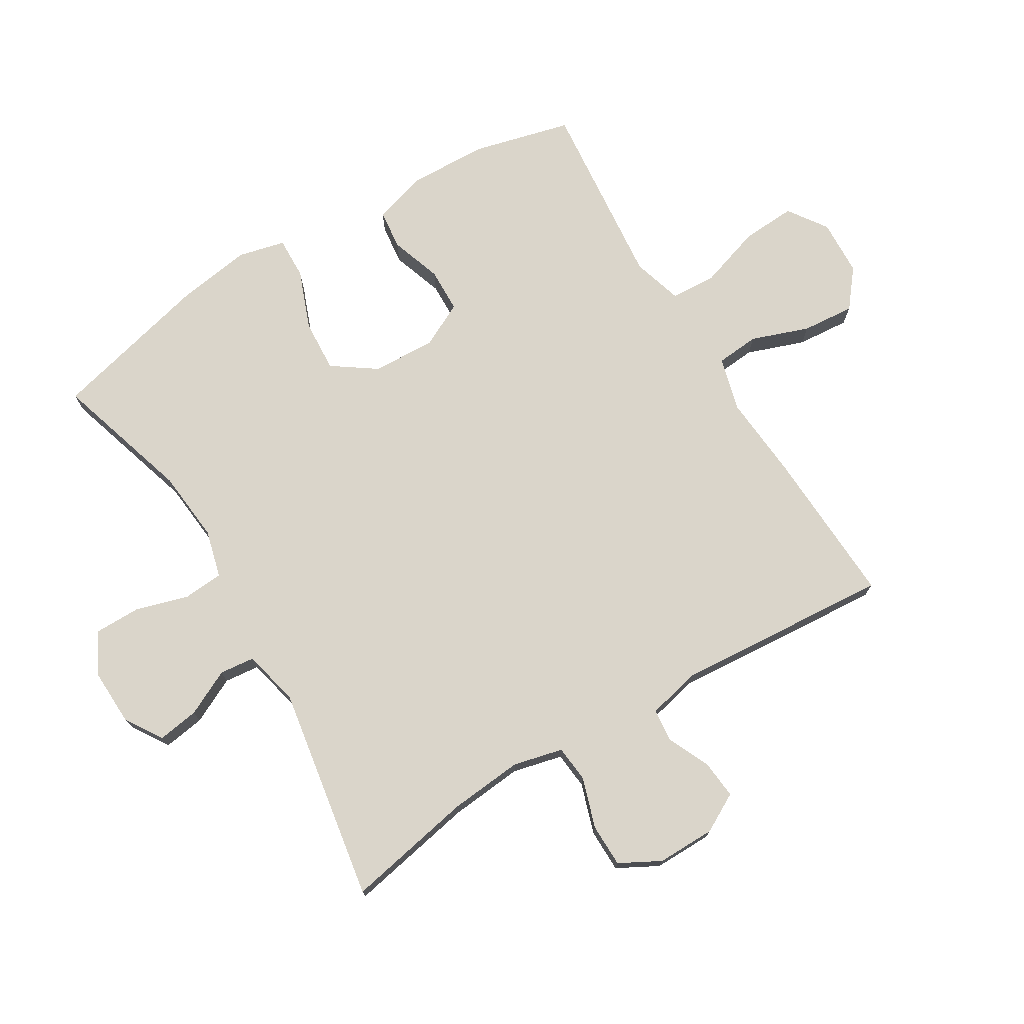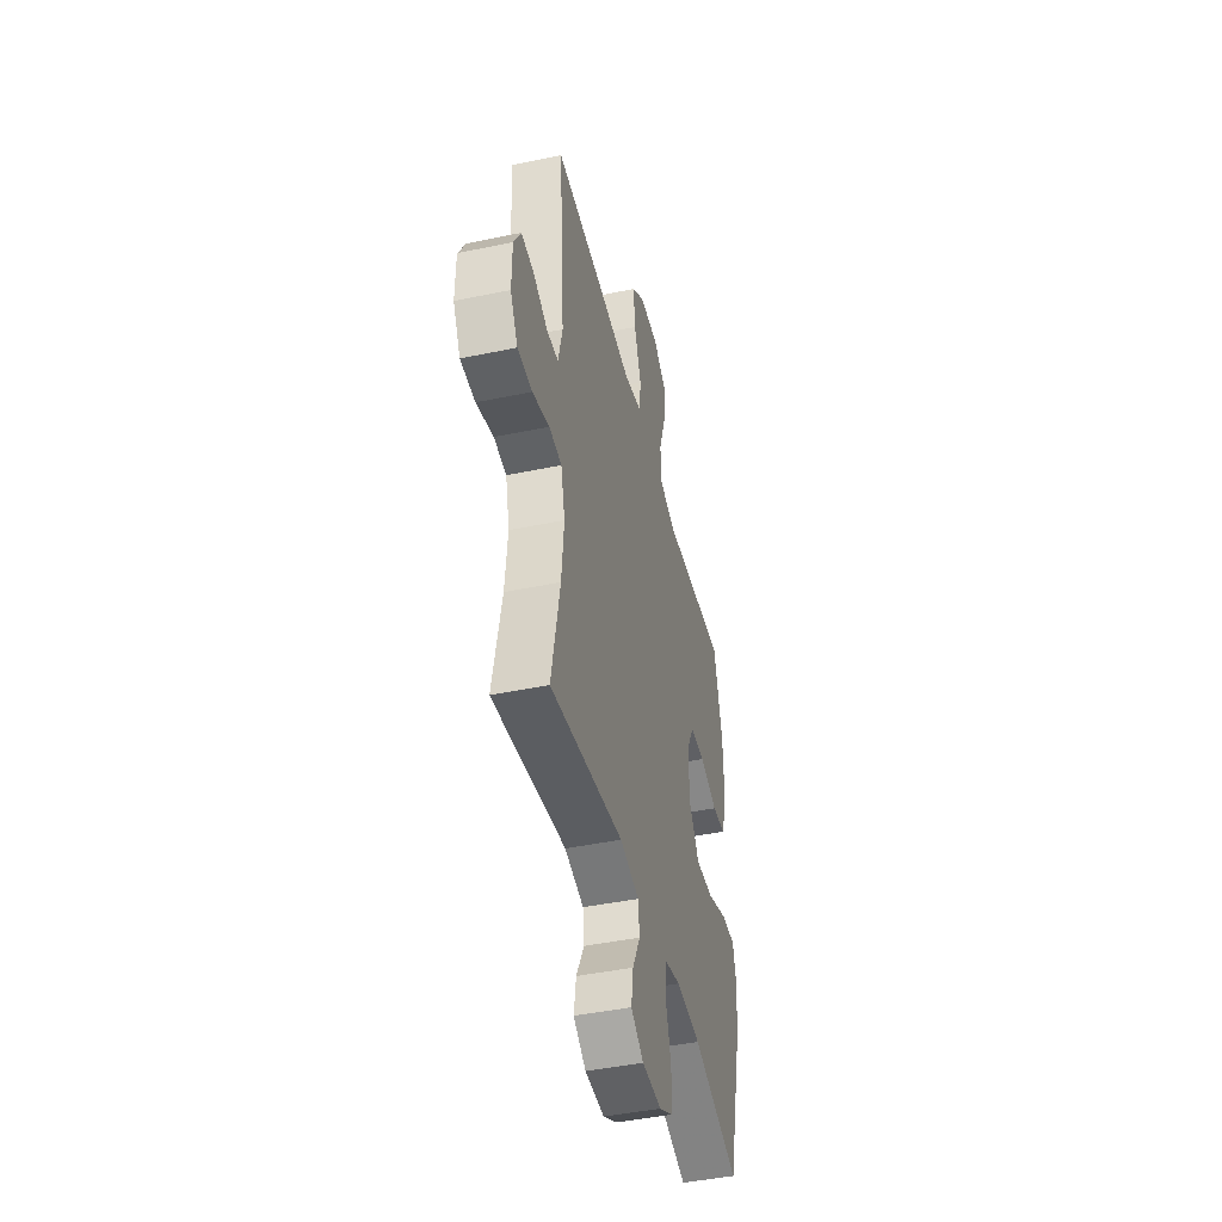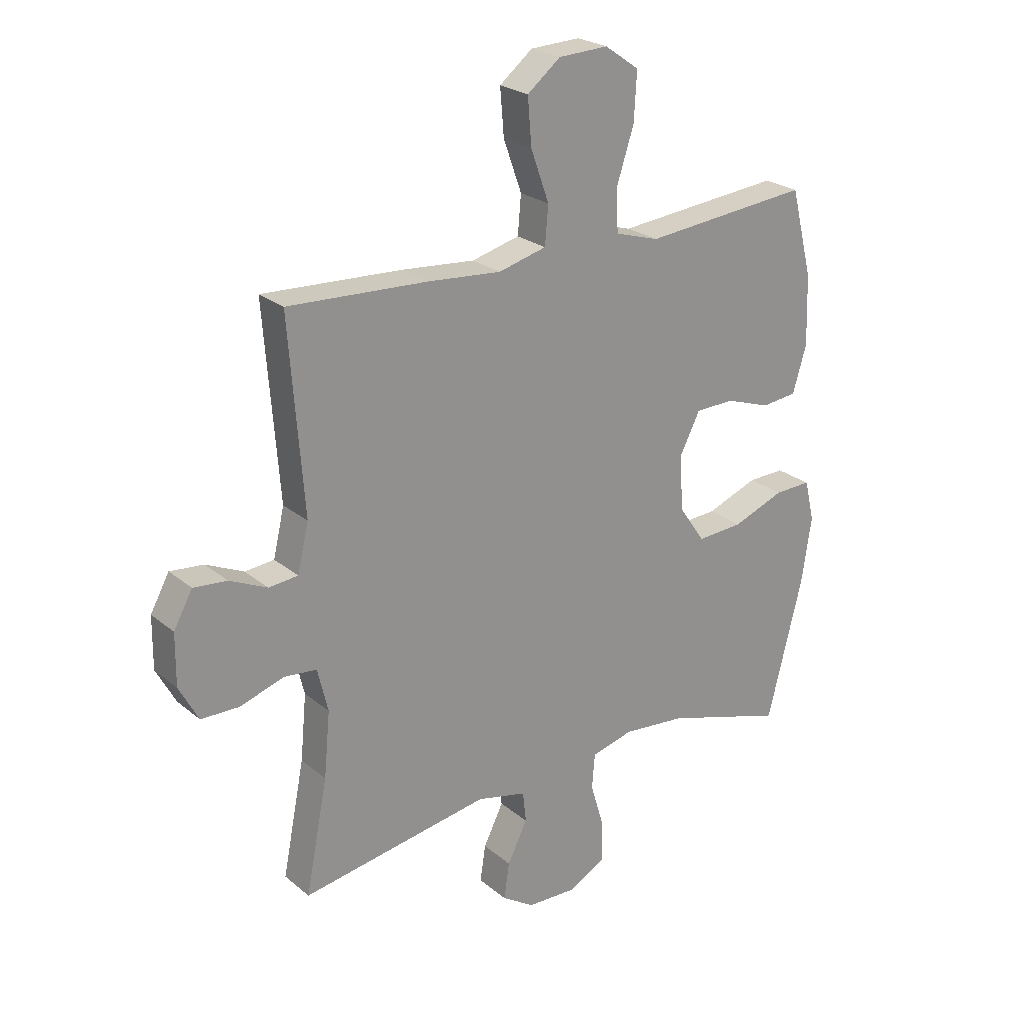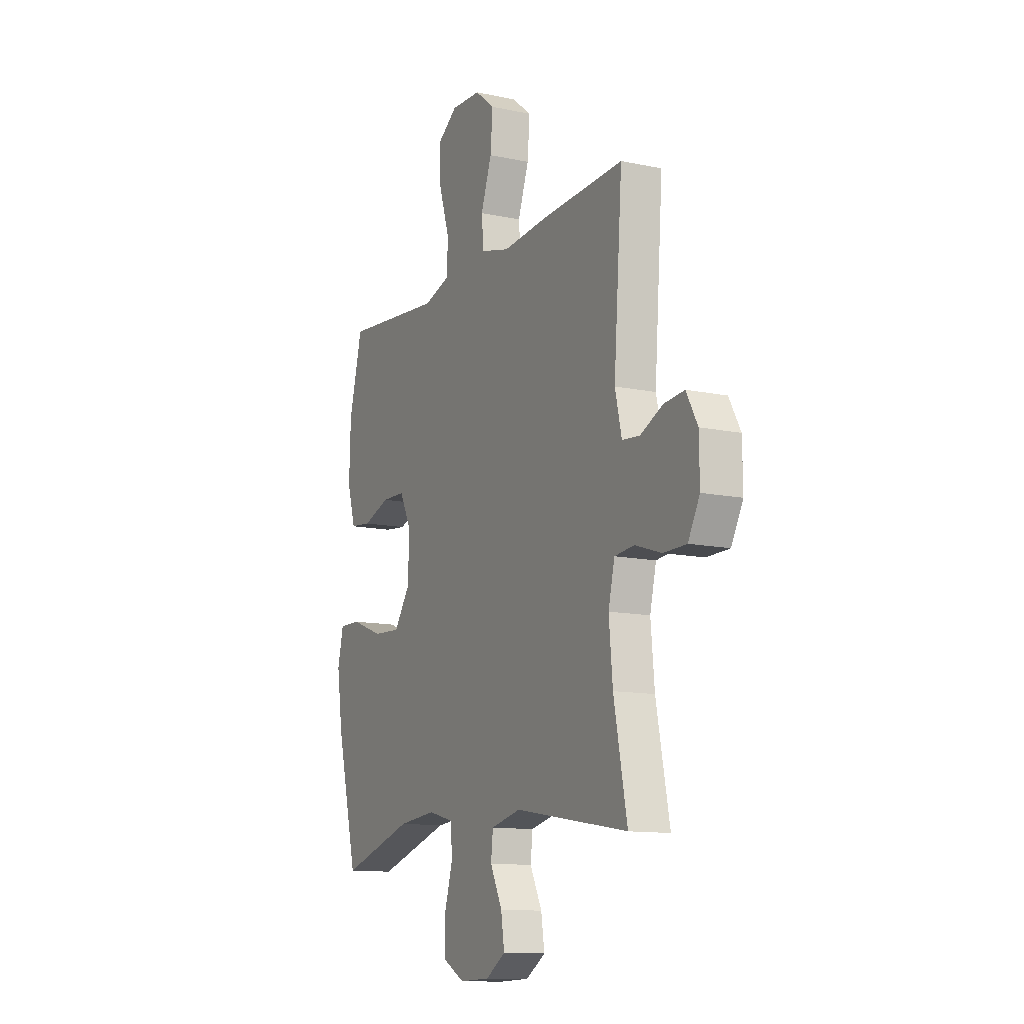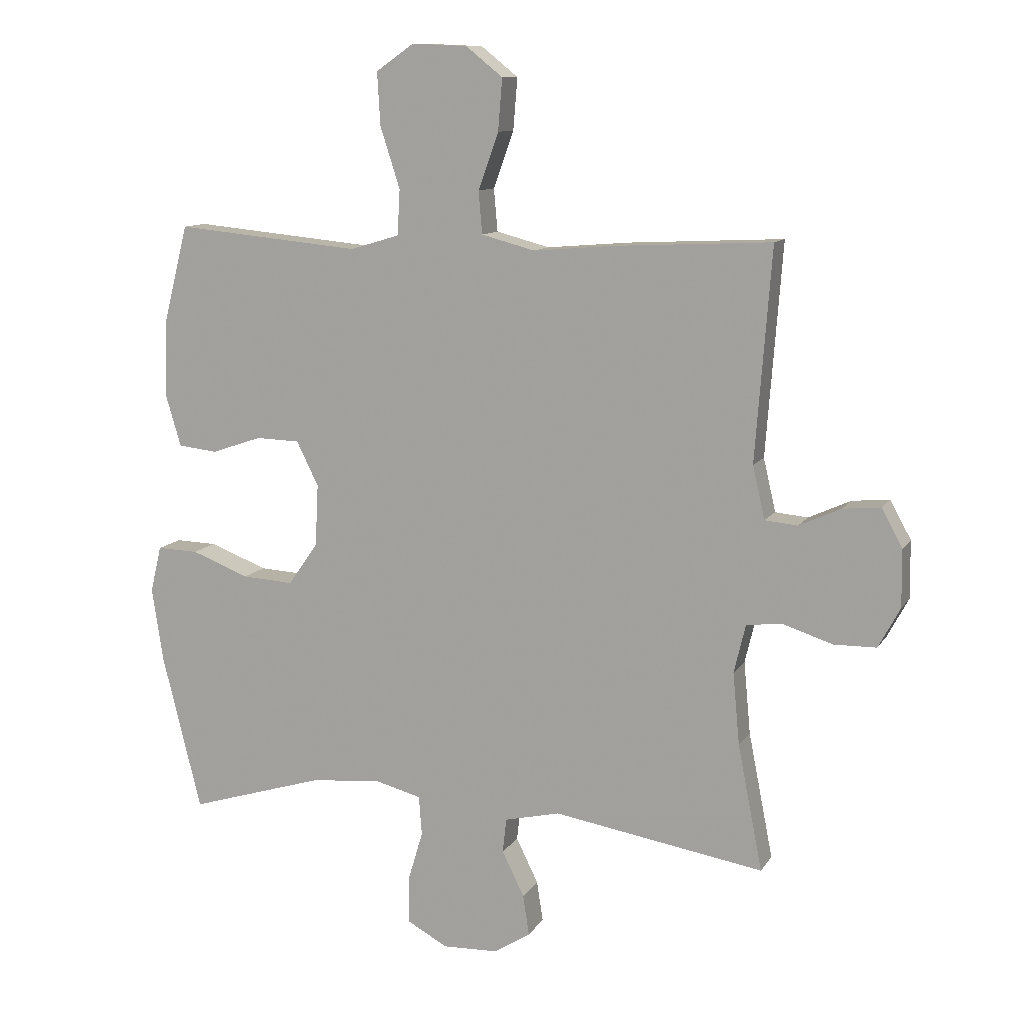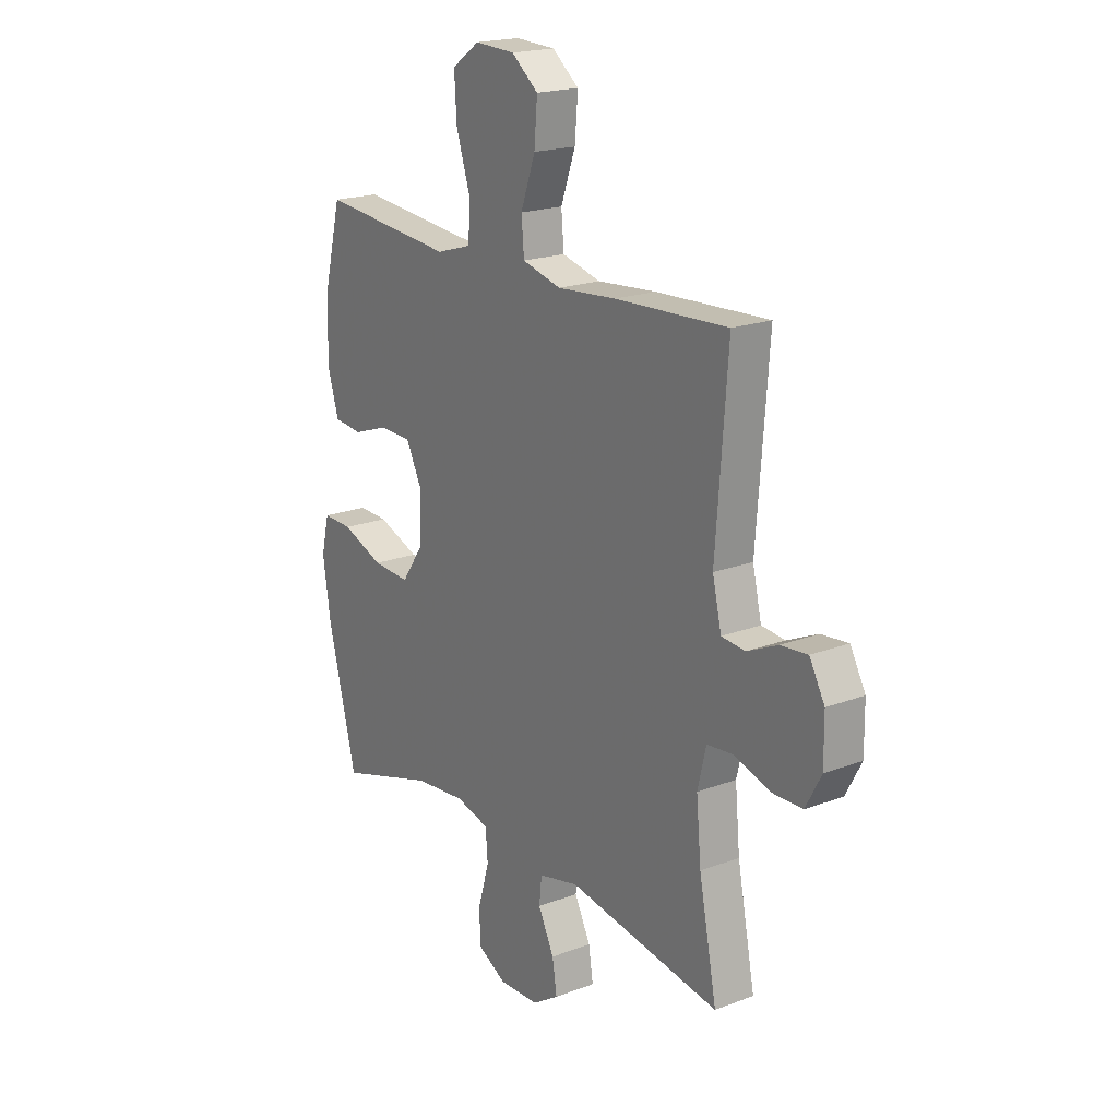
<metadata>
{"format":"obj","ext":"obj","renderer":"f3d","projection":"perspective","resolution":1024,"background":"white","views":[{"elev":74.2,"azim":-121.1,"up":"+Y"},{"elev":-45.0,"azim":-76.4,"up":"+Z"},{"elev":24.0,"azim":-36.7,"up":"+Z"},{"elev":-12.2,"azim":-116.6,"up":"+Z"},{"elev":10.9,"azim":-160.1,"up":"+Z"},{"elev":19.6,"azim":-125.2,"up":"+Z"}]}
</metadata>
<code>
v -0.5 0.07 -0.5
v -0.46 0.07 -0.296
v -0.449 0.07 -0.178
v -0.468 0.07 -0.099
v -0.527 0.07 -0.093
v -0.607 0.07 -0.119
v -0.676 0.07 -0.118
v -0.711 0.07 -0.053
v -0.71 0.07 0.04
v -0.676 0.07 0.102
v -0.615 0.07 0.096
v -0.547 0.07 0.065
v -0.494 0.07 0.07
v -0.474 0.07 0.156
v -0.5 0.07 0.5
v -0.247 0.07 0.488
v -0.114 0.07 0.477
v -0.027 0.07 0.5
v -0.021 0.07 0.569
v -0.054 0.07 0.661
v -0.061 0.07 0.745
v -0.001 0.07 0.793
v 0.089 0.07 0.797
v 0.151 0.07 0.754
v 0.146 0.07 0.668
v 0.114 0.07 0.569
v 0.118 0.07 0.495
v 0.198 0.07 0.471
v 0.323 0.07 0.483
v 0.5 0.07 0.5
v 0.54 0.07 0.342
v 0.544 0.07 0.215
v 0.519 0.07 0.131
v 0.455 0.07 0.124
v 0.373 0.07 0.152
v 0.302 0.07 0.15
v 0.266 0.07 0.078
v 0.271 0.07 -0.023
v 0.319 0.07 -0.092
v 0.403 0.07 -0.087
v 0.497 0.07 -0.051
v 0.564 0.07 -0.049
v 0.582 0.07 -0.124
v 0.564 0.07 -0.244
v 0.5 0.07 -0.5
v 0.28 0.07 -0.433
v 0.165 0.07 -0.422
v 0.089 0.07 -0.442
v 0.084 0.07 -0.506
v 0.109 0.07 -0.59
v 0.109 0.07 -0.664
v 0.043 0.07 -0.7
v -0.048 0.07 -0.697
v -0.107 0.07 -0.659
v -0.097 0.07 -0.593
v -0.061 0.07 -0.52
v -0.067 0.07 -0.464
v -0.157 0.07 -0.443
v -0.5 0 -0.5
v -0.46 0 -0.296
v -0.449 0 -0.178
v -0.468 0 -0.099
v -0.527 0 -0.093
v -0.607 0 -0.119
v -0.676 0 -0.118
v -0.711 0 -0.053
v -0.71 0 0.04
v -0.676 0 0.102
v -0.615 0 0.096
v -0.547 0 0.065
v -0.494 0 0.07
v -0.474 0 0.156
v -0.5 0 0.5
v -0.247 0 0.488
v -0.114 0 0.477
v -0.027 0 0.5
v -0.021 0 0.569
v -0.054 0 0.661
v -0.061 0 0.745
v -0.001 0 0.793
v 0.089 0 0.797
v 0.151 0 0.754
v 0.146 0 0.668
v 0.114 0 0.569
v 0.118 0 0.495
v 0.198 0 0.471
v 0.323 0 0.483
v 0.5 0 0.5
v 0.54 0 0.342
v 0.544 0 0.215
v 0.519 0 0.131
v 0.455 0 0.124
v 0.373 0 0.152
v 0.302 0 0.15
v 0.266 0 0.078
v 0.271 0 -0.023
v 0.319 0 -0.092
v 0.403 0 -0.087
v 0.497 0 -0.051
v 0.564 0 -0.049
v 0.582 0 -0.124
v 0.564 0 -0.244
v 0.5 0 -0.5
v 0.28 0 -0.433
v 0.165 0 -0.422
v 0.089 0 -0.442
v 0.084 0 -0.506
v 0.109 0 -0.59
v 0.109 0 -0.664
v 0.043 0 -0.7
v -0.048 0 -0.697
v -0.107 0 -0.659
v -0.097 0 -0.593
v -0.061 0 -0.52
v -0.067 0 -0.464
v -0.157 0 -0.443
f 54 55 56
f 53 54 56
f 52 53 56
f 51 52 56
f 50 51 56
f 49 50 56
f 48 49 56 57
f 47 48 57 58
f 44 45 46
f 43 44 46
f 42 43 46
f 41 42 46
f 40 41 46
f 39 40 46 47
f 38 39 47 58
f 33 34 35
f 32 33 35
f 31 32 35
f 30 31 35
f 29 30 35
f 28 29 35 36
f 27 28 36 37
f 24 25 26
f 23 24 26
f 22 23 26
f 21 22 26
f 20 21 26
f 19 20 26
f 18 19 26 27
f 58 1 2
f 38 58 2
f 37 38 2
f 27 37 2
f 18 27 2
f 17 18 2
f 10 11 12
f 9 10 12
f 8 9 12
f 7 8 12
f 6 7 12
f 5 6 12
f 4 5 12 13
f 3 4 13 14
f 17 2 3
f 14 15 16 17
f 3 14 17
f 114 113 112
f 114 112 111
f 114 111 110
f 114 110 109
f 114 109 108
f 114 108 107
f 115 114 107 106
f 116 115 106 105
f 104 103 102
f 104 102 101
f 104 101 100
f 104 100 99
f 104 99 98
f 105 104 98 97
f 116 105 97 96
f 93 92 91
f 93 91 90
f 93 90 89
f 93 89 88
f 93 88 87
f 94 93 87 86
f 95 94 86 85
f 84 83 82
f 84 82 81
f 84 81 80
f 84 80 79
f 84 79 78
f 84 78 77
f 85 84 77 76
f 60 59 116
f 60 116 96
f 60 96 95
f 60 95 85
f 60 85 76
f 60 76 75
f 70 69 68
f 70 68 67
f 70 67 66
f 70 66 65
f 70 65 64
f 70 64 63
f 71 70 63 62
f 72 71 62 61
f 61 60 75
f 75 74 73 72
f 75 72 61
f 1 59 60 2
f 2 60 61 3
f 3 61 62 4
f 4 62 63 5
f 5 63 64 6
f 6 64 65 7
f 7 65 66 8
f 8 66 67 9
f 9 67 68 10
f 10 68 69 11
f 11 69 70 12
f 12 70 71 13
f 13 71 72 14
f 14 72 73 15
f 15 73 74 16
f 16 74 75 17
f 17 75 76 18
f 18 76 77 19
f 19 77 78 20
f 20 78 79 21
f 21 79 80 22
f 22 80 81 23
f 23 81 82 24
f 24 82 83 25
f 25 83 84 26
f 26 84 85 27
f 27 85 86 28
f 28 86 87 29
f 29 87 88 30
f 30 88 89 31
f 31 89 90 32
f 32 90 91 33
f 33 91 92 34
f 34 92 93 35
f 35 93 94 36
f 36 94 95 37
f 37 95 96 38
f 38 96 97 39
f 39 97 98 40
f 40 98 99 41
f 41 99 100 42
f 42 100 101 43
f 43 101 102 44
f 44 102 103 45
f 45 103 104 46
f 46 104 105 47
f 47 105 106 48
f 48 106 107 49
f 49 107 108 50
f 50 108 109 51
f 51 109 110 52
f 52 110 111 53
f 53 111 112 54
f 54 112 113 55
f 55 113 114 56
f 56 114 115 57
f 57 115 116 58
f 58 116 59 1

</code>
